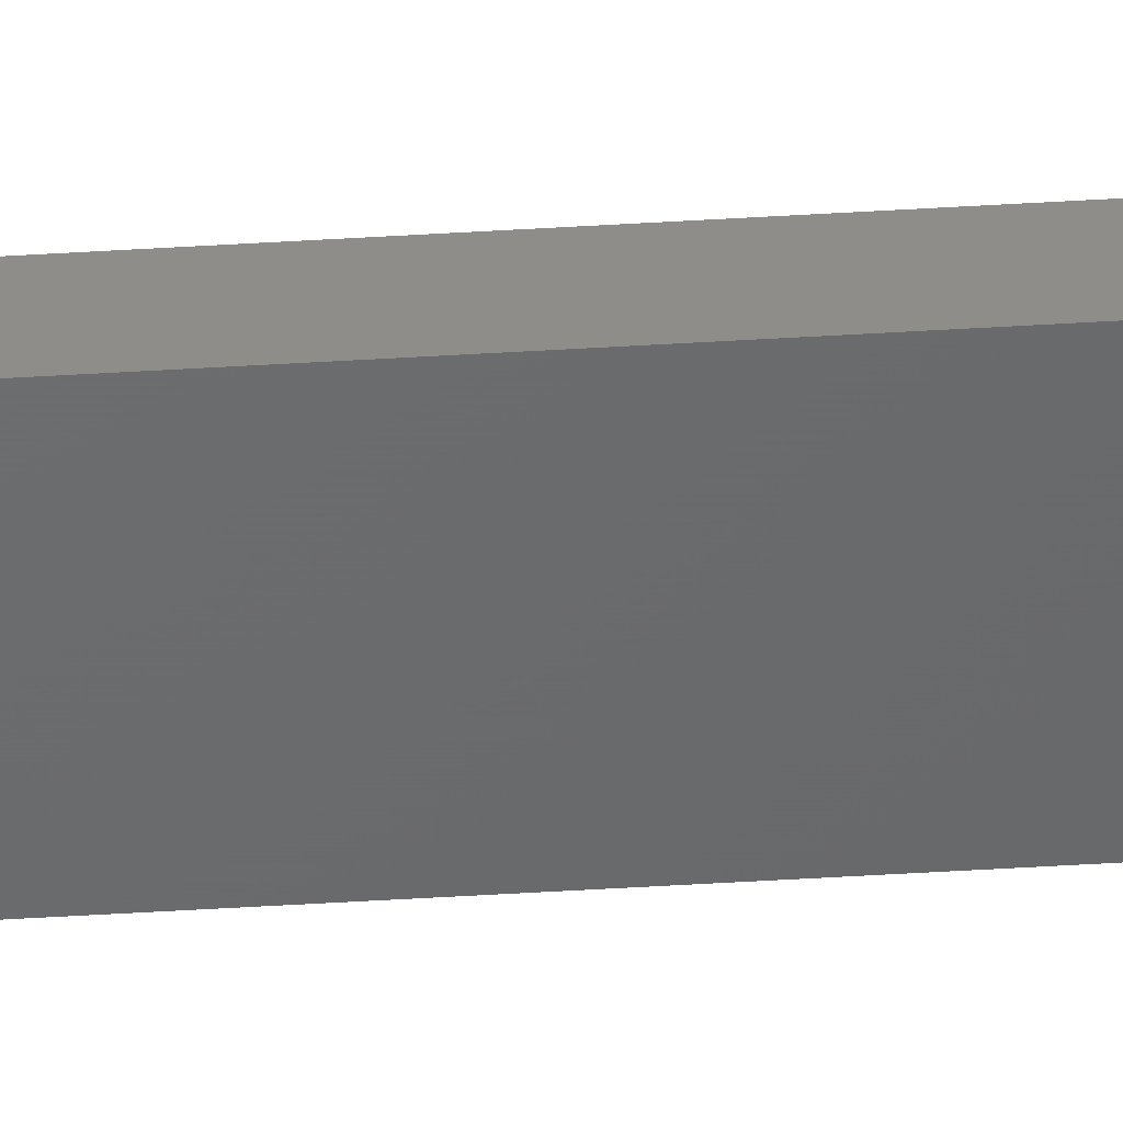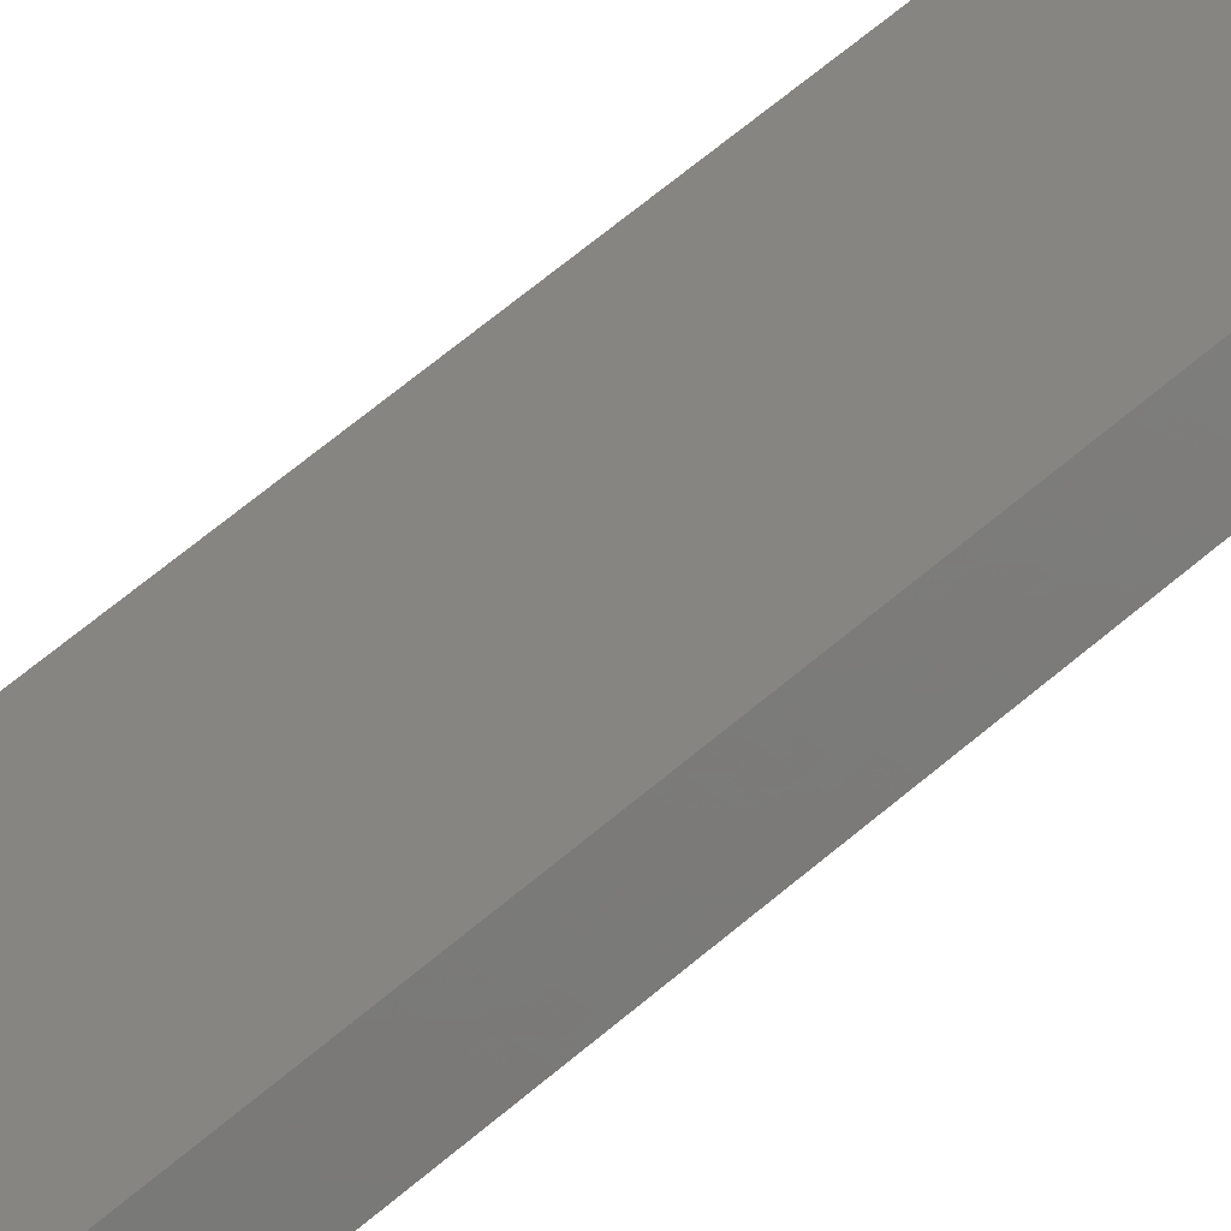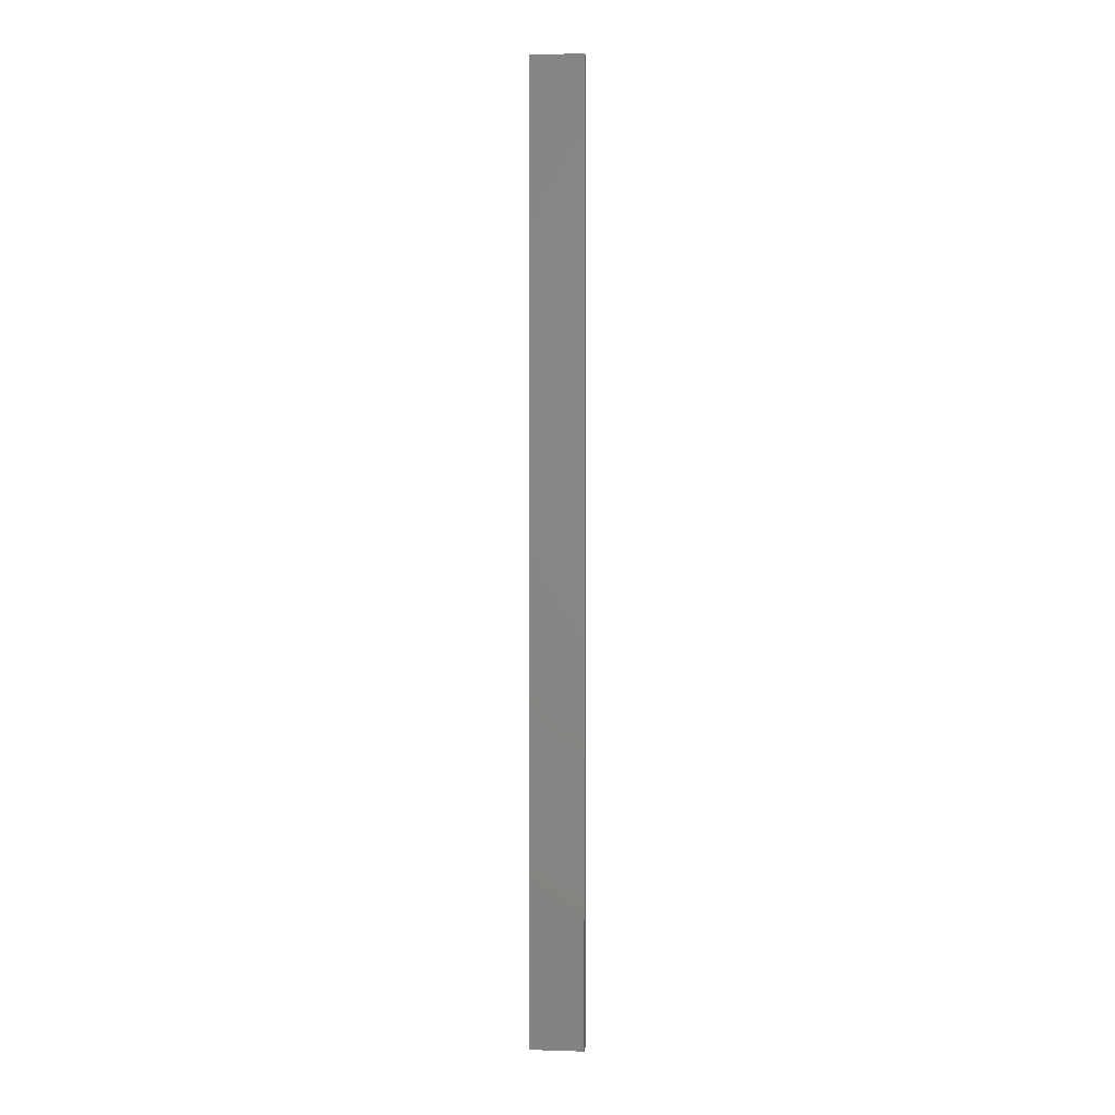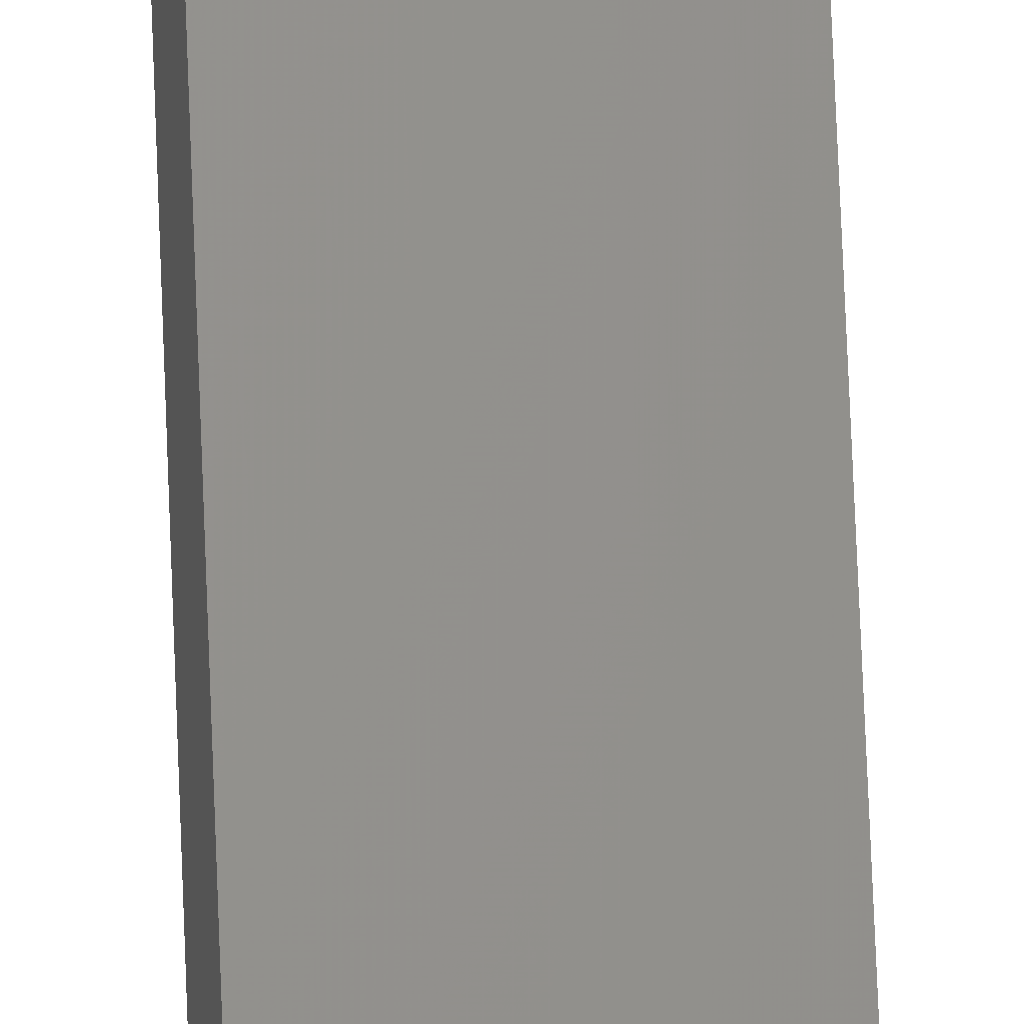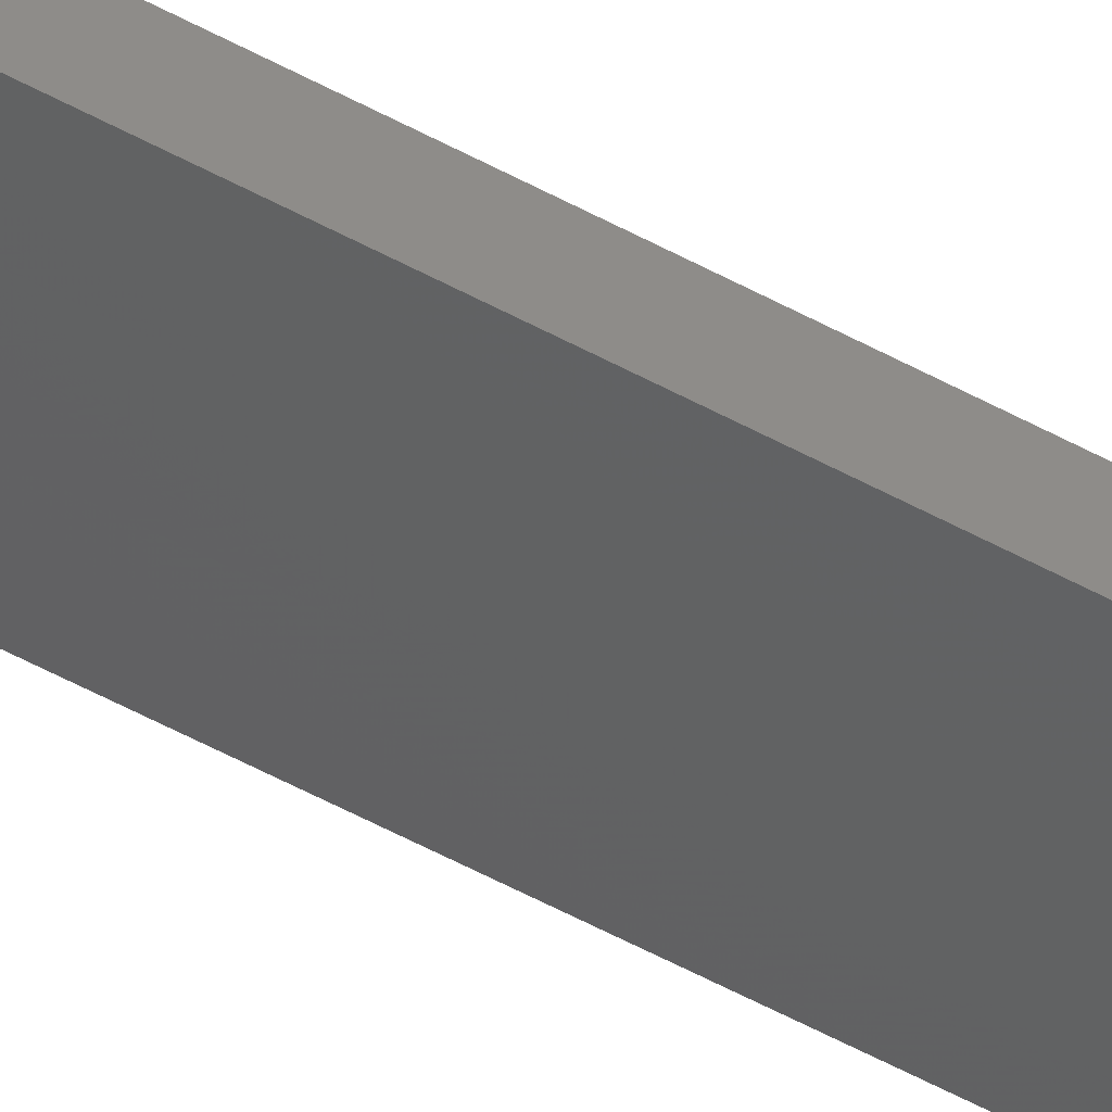
<metadata>
{"format":"stl","ext":"stl","renderer":"f3d","projection":"perspective","resolution":1024,"background":"white","views":[{"elev":-59.8,"azim":93.4,"up":"+Y"},{"elev":32.1,"azim":-145.6,"up":"+Y"},{"elev":2.4,"azim":-5.8,"up":"+Z"},{"elev":68.1,"azim":-2.2,"up":"+Y"},{"elev":-53.9,"azim":59.7,"up":"+Y"}]}
</metadata>
<code>
# stl→obj: 16 verts, 28 faces
v 19.02 2.405 0.6613
v 18.96 2.419 0.6613
v 18.96 2.419 4.252
v 19.02 2.405 4.252
v 19.09 2.391 0.6613
v 19.09 2.391 4.252
v 19.15 2.377 0.6613
v 19.15 2.377 4.252
v 19.14 2.328 0.6613
v 19.14 2.328 4.252
v 18.95 2.37 4.252
v 18.95 2.37 0.6613
v 19.01 2.356 4.252
v 19.01 2.356 0.6613
v 19.08 2.342 0.6613
v 19.08 2.342 4.252
f 1 2 3
f 1 3 4
f 5 4 6
f 5 1 4
f 7 6 8
f 7 5 6
f 9 7 8
f 9 8 10
f 11 12 13
f 12 14 13
f 13 15 16
f 14 15 13
f 16 9 10
f 15 9 16
f 12 11 3
f 2 12 3
f 9 15 7
f 15 5 7
f 14 1 15
f 15 1 5
f 12 2 14
f 14 2 1
f 16 10 8
f 6 16 8
f 4 13 16
f 4 16 6
f 3 11 13
f 3 13 4

</code>
